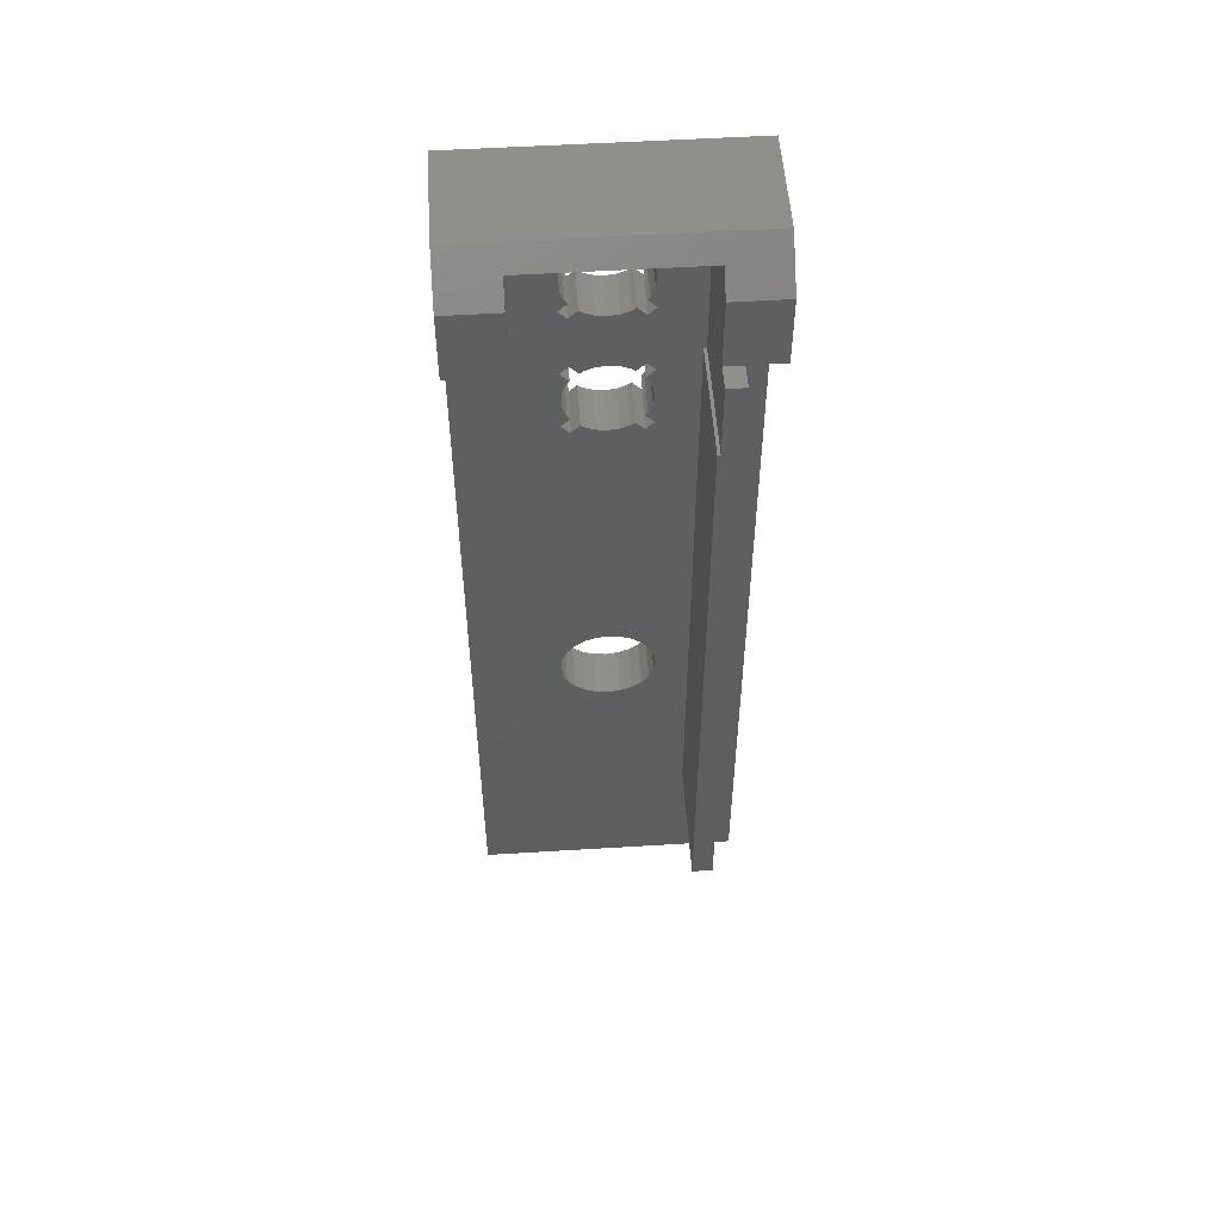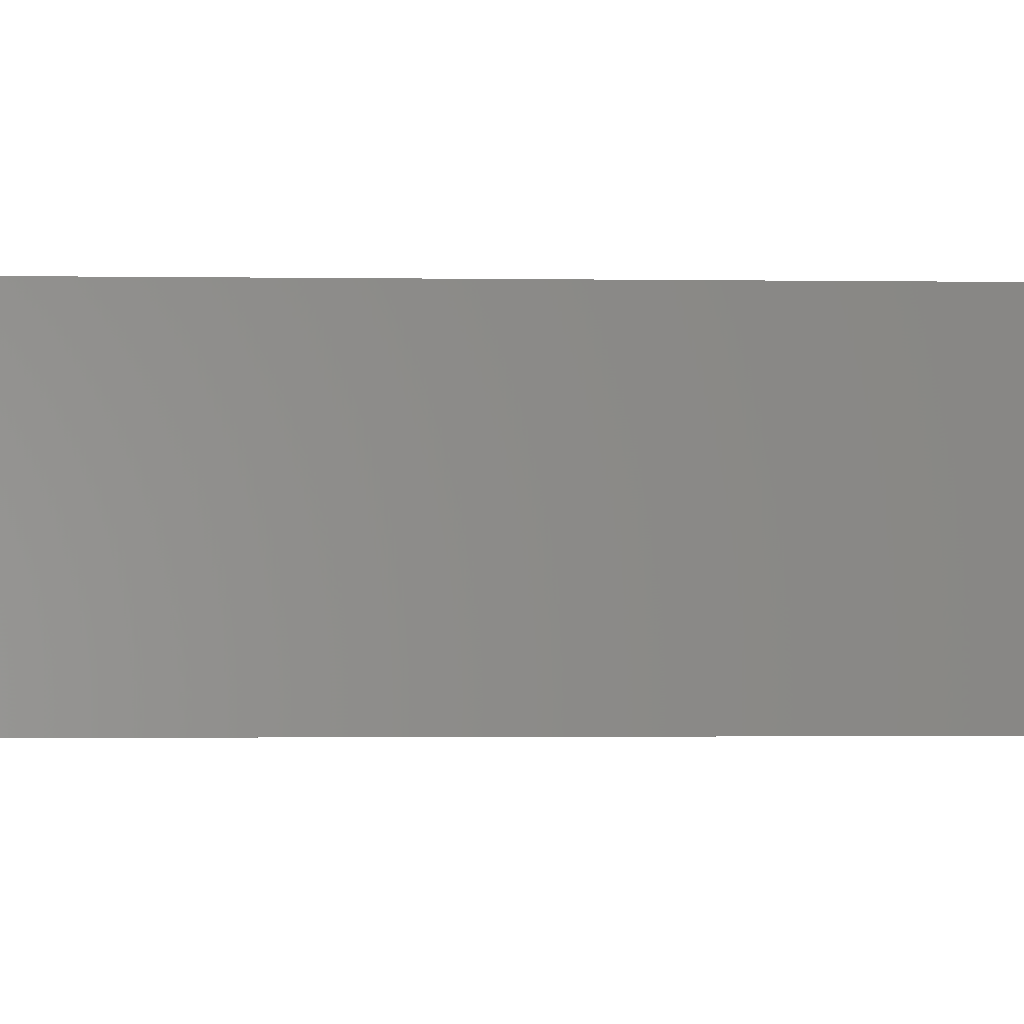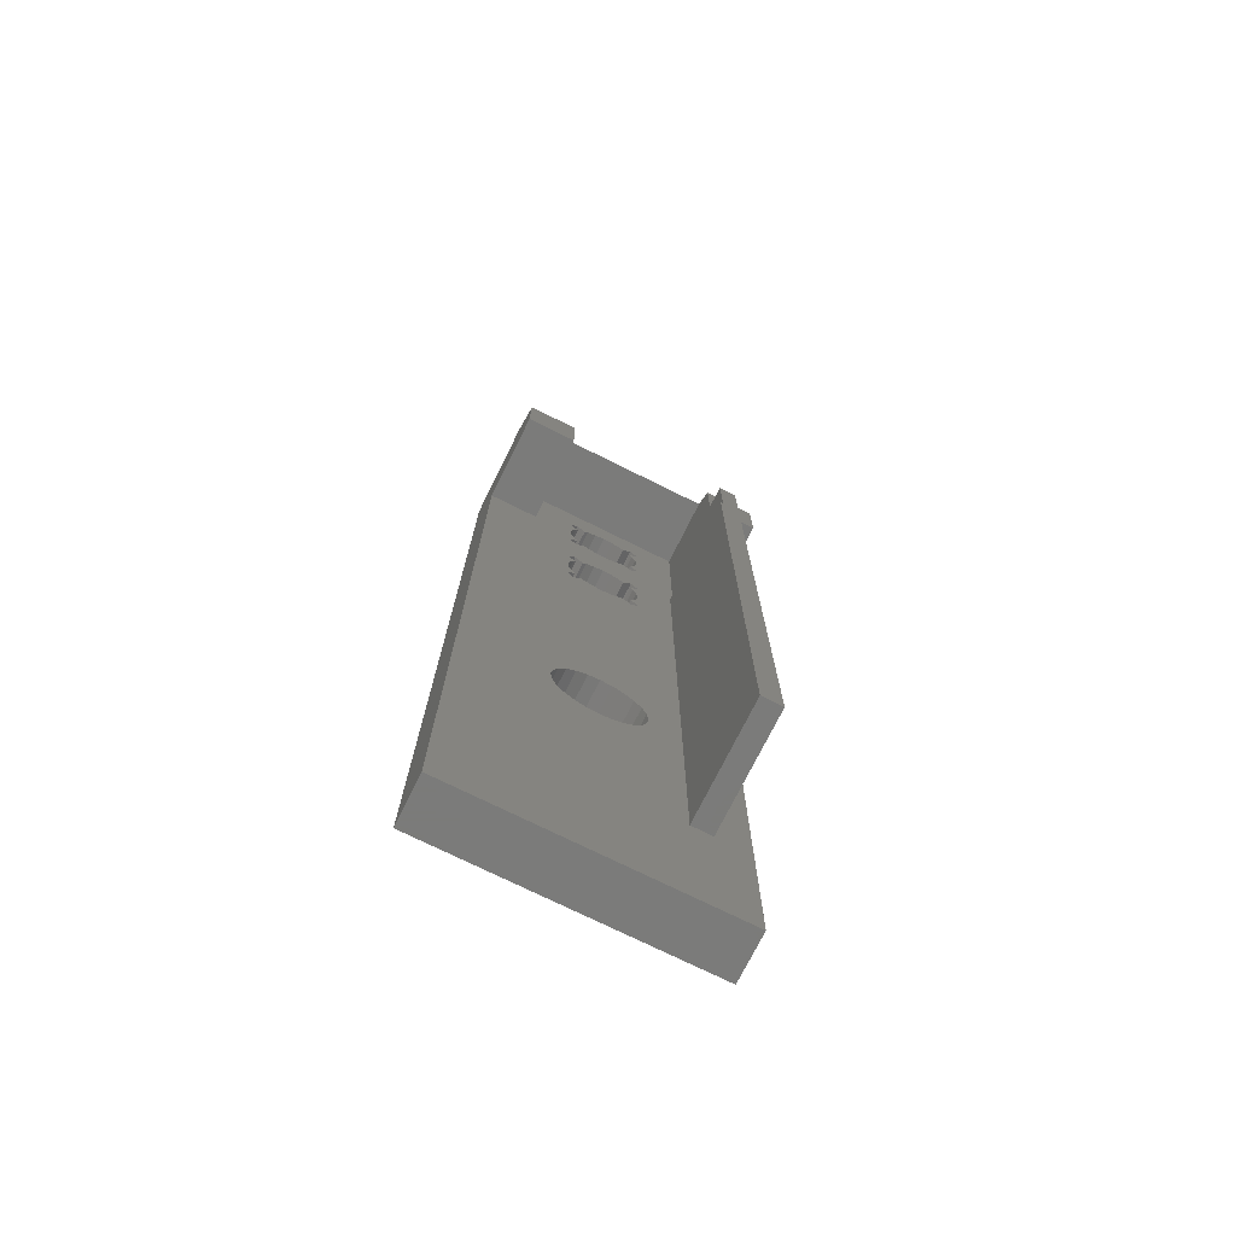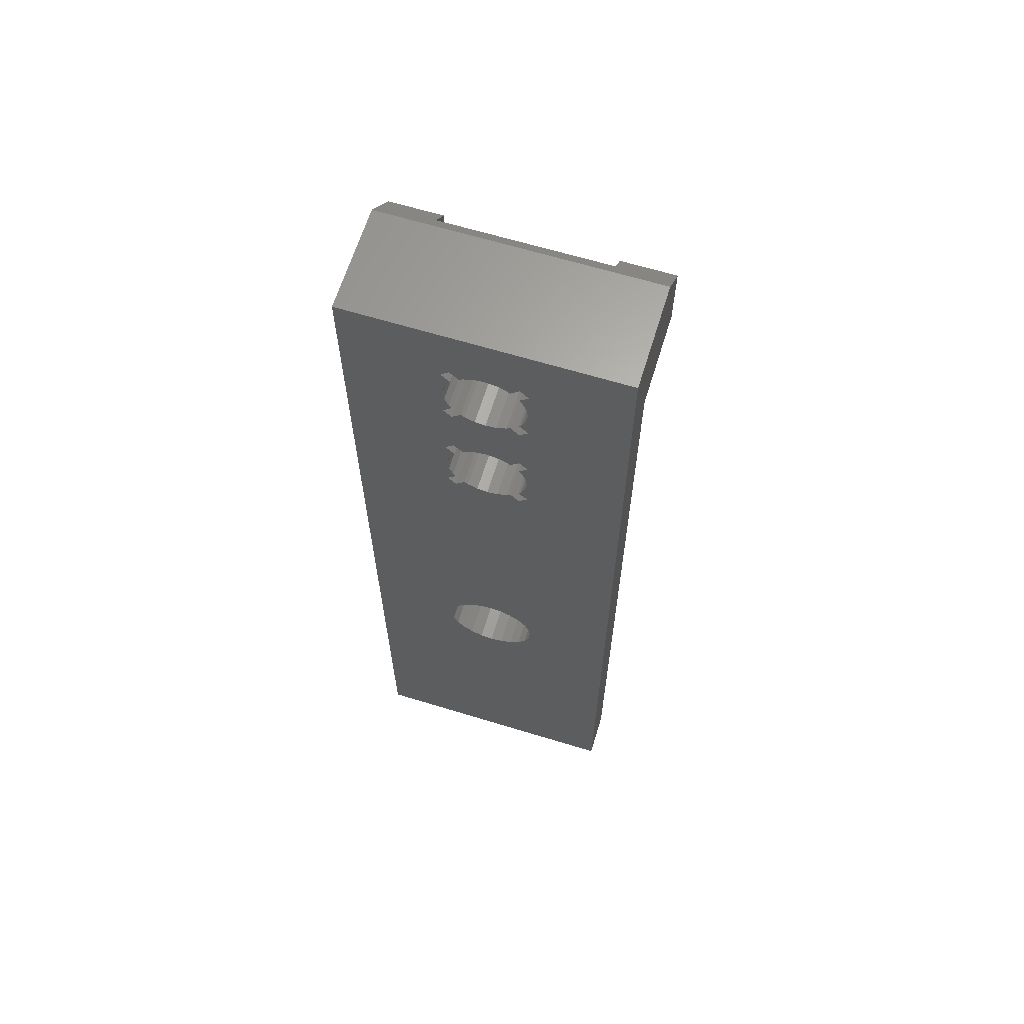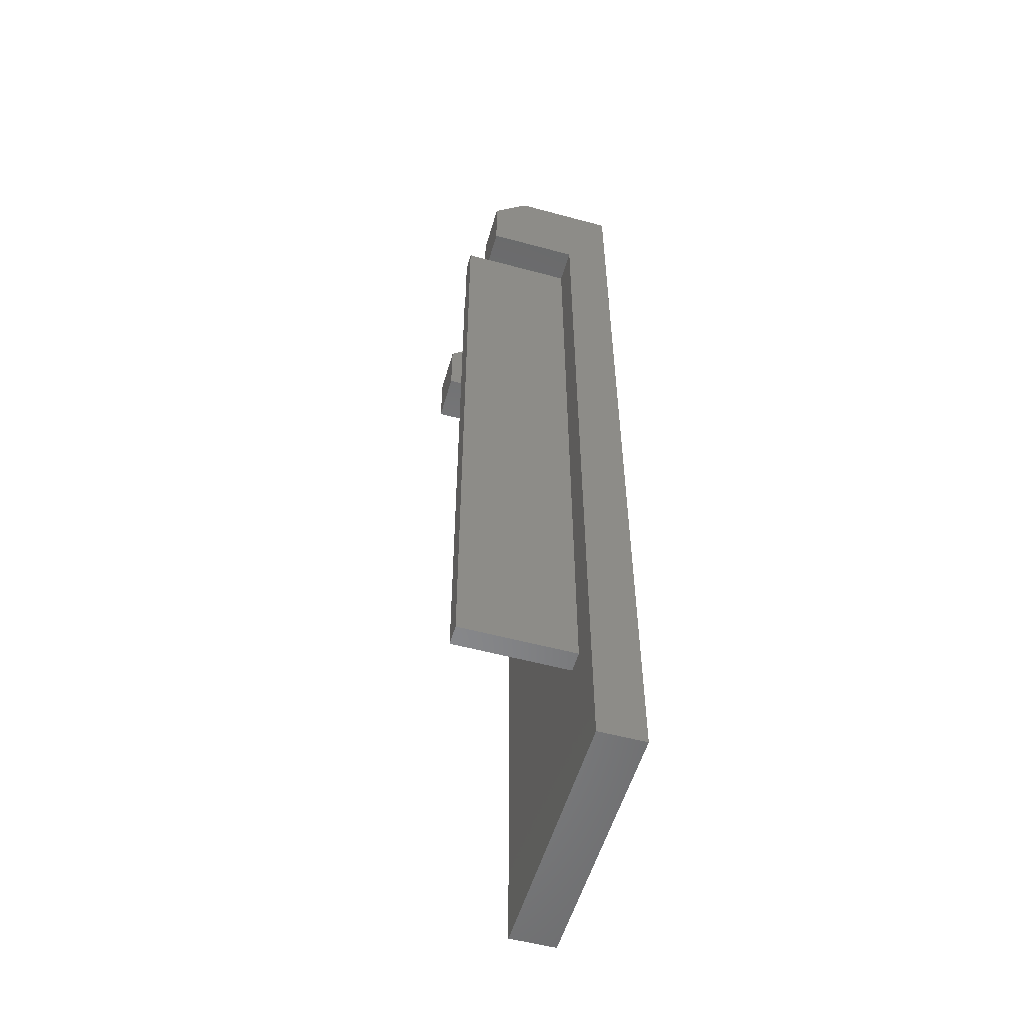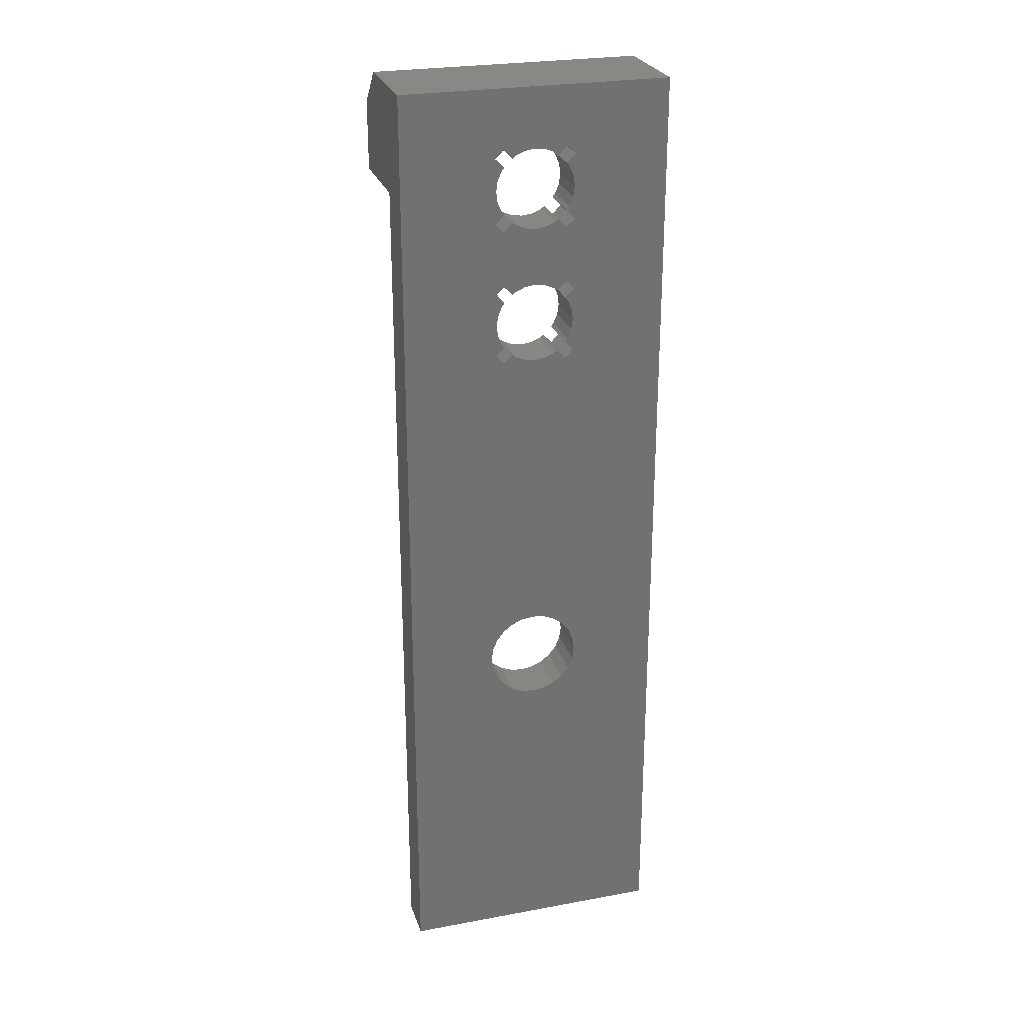
<metadata>
{"format":"stl","ext":"stl","renderer":"f3d","projection":"perspective","resolution":1024,"background":"white","views":[{"elev":52.9,"azim":-3.8,"up":"+Y"},{"elev":-1.1,"azim":84.8,"up":"+Z"},{"elev":-74.0,"azim":-26.4,"up":"+Y"},{"elev":64.5,"azim":-162.9,"up":"+Y"},{"elev":-54.5,"azim":74.0,"up":"+Y"},{"elev":26.0,"azim":163.7,"up":"+Y"}]}
</metadata>
<code>
# stl→obj: 228 verts, 464 faces
v 0 74 4
v 0 83 8.85
v 0 83 0
v 0 79.85 12
v 0 0 0
v 0 0 4
v 0 74 12
v 23 79.85 12
v 20.05 74 12
v 23 74 12
v 18.5 79.85 12
v 18.5 74 12
v 4.5 74 12
v 4.5 79.85 12
v 23 74 4
v 23 83 8.85
v 23 83 0
v 23 0 0
v 23 0 4
v 8.216 61.92 0
v 8.035 60.04 0
v 8.1 62.8 0
v 8.556 61.1 0
v 8.789 60.8 0
v 8.556 64.5 0
v 8.035 65.56 0
v 8.789 64.8 0
v 8.216 63.68 0
v 14.9 74.5 0
v 14.96 77.26 0
v 14.96 71.74 0
v 14.78 73.62 0
v 14.44 72.8 0
v 14.21 72.5 0
v 14.26 66.26 0
v 14.96 65.56 0
v 14.26 71.04 0
v 13.2 65.74 0
v 13.5 65.51 0
v 12.38 66.08 0
v 13.2 71.56 0
v 13.5 71.79 0
v 12.38 71.22 0
v 11.5 66.2 0
v 11.5 71.1 0
v 10.62 66.08 0
v 10.62 71.22 0
v 8.742 66.26 0
v 9.8 65.74 0
v 9.496 65.51 0
v 8.742 71.04 0
v 9.8 71.56 0
v 9.496 71.79 0
v 8.035 71.74 0
v 14.9 62.8 0
v 14.96 60.04 0
v 14.78 61.92 0
v 14.44 61.1 0
v 14.21 60.8 0
v 14.96 32 0
v 15.36 31.04 0
v 14.33 32.83 0
v 14.26 59.34 0
v 13.5 33.46 0
v 12.54 33.86 0
v 13.2 59.86 0
v 13.5 60.09 0
v 11.5 34 0
v 12.38 59.52 0
v 11.5 59.4 0
v 8.742 59.34 0
v 10.46 33.86 0
v 10.62 59.52 0
v 9.5 33.46 0
v 9.8 59.86 0
v 9.496 60.09 0
v 8.672 32.83 0
v 8.036 32 0
v 7.636 31.04 0
v 15.5 30 0
v 15.36 28.96 0
v 14.96 28 0
v 14.33 27.17 0
v 13.5 26.54 0
v 12.54 26.14 0
v 11.5 26 0
v 10.46 26.14 0
v 9.5 26.54 0
v 8.672 27.17 0
v 7.636 28.96 0
v 7.5 30 0
v 8.036 28 0
v 14.26 77.96 0
v 13.2 77.44 0
v 13.5 77.21 0
v 12.38 77.78 0
v 11.5 77.9 0
v 8.742 77.96 0
v 10.62 77.78 0
v 9.8 77.44 0
v 9.496 77.21 0
v 8.035 77.26 0
v 14.78 63.68 0
v 14.44 64.5 0
v 14.21 64.8 0
v 14.78 75.38 0
v 14.44 76.2 0
v 14.21 76.5 0
v 8.216 73.62 0
v 8.1 74.5 0
v 8.556 72.8 0
v 8.789 72.5 0
v 8.556 76.2 0
v 8.789 76.5 0
v 8.216 75.38 0
v 20.05 74 4
v 4.5 74 4
v 18.5 74 14
v 20.05 74 14
v 18.5 81.5 10.35
v 4.5 81.5 10.35
v 4.5 67.5 4
v 18.25 67.5 4
v 14.9 62.8 4
v 14.96 60.04 4
v 14.78 63.68 4
v 14.96 65.56 4
v 14.44 64.5 4
v 14.21 64.8 4
v 15.5 30 4
v 18.25 12 4
v 15.36 31.04 4
v 14.26 66.26 4
v 13.2 65.74 4
v 13.5 65.51 4
v 12.38 66.08 4
v 11.5 66.2 4
v 9.8 65.74 4
v 8.742 66.26 4
v 9.496 65.51 4
v 10.62 66.08 4
v 8.1 62.8 4
v 8.035 60.04 4
v 7.636 31.04 4
v 8.035 65.56 4
v 20.05 12 4
v 15.36 28.96 4
v 14.96 28 4
v 14.33 27.17 4
v 13.5 26.54 4
v 12.54 26.14 4
v 11.5 26 4
v 10.46 26.14 4
v 9.5 26.54 4
v 8.672 27.17 4
v 8.036 28 4
v 7.5 30 4
v 7.636 28.96 4
v 14.96 32 4
v 14.33 32.83 4
v 14.26 59.34 4
v 13.2 59.86 4
v 13.5 60.09 4
v 13.5 33.46 4
v 12.38 59.52 4
v 12.54 33.86 4
v 11.5 59.4 4
v 11.5 34 4
v 8.742 59.34 4
v 10.62 59.52 4
v 9.8 59.86 4
v 10.46 33.86 4
v 9.496 60.09 4
v 9.5 33.46 4
v 8.672 32.83 4
v 8.036 32 4
v 14.78 61.92 4
v 14.44 61.1 4
v 14.21 60.8 4
v 8.216 63.68 4
v 8.556 64.5 4
v 8.789 64.8 4
v 8.556 61.1 4
v 8.789 60.8 4
v 8.216 61.92 4
v 18.5 67.5 4
v 14.9 74.5 4
v 14.96 71.74 4
v 14.96 77.26 4
v 14.78 75.38 4
v 14.44 76.2 4
v 14.21 76.5 4
v 18.5 81.5 4
v 14.26 77.96 4
v 13.2 77.44 4
v 13.5 77.21 4
v 12.38 77.78 4
v 11.5 77.9 4
v 4.5 81.5 4
v 10.62 77.78 4
v 9.8 77.44 4
v 8.742 77.96 4
v 9.496 77.21 4
v 8.216 75.38 4
v 8.1 74.5 4
v 8.035 77.26 4
v 14.26 71.04 4
v 13.2 71.56 4
v 13.5 71.79 4
v 12.38 71.22 4
v 11.5 71.1 4
v 10.62 71.22 4
v 8.742 71.04 4
v 9.8 71.56 4
v 9.496 71.79 4
v 8.035 71.74 4
v 14.78 73.62 4
v 14.44 72.8 4
v 14.21 72.5 4
v 8.556 76.2 4
v 8.789 76.5 4
v 8.556 72.8 4
v 8.789 72.5 4
v 8.216 73.62 4
v 18.25 67.5 14
v 18.25 12 14
v 18.5 67.5 14
v 20.05 12 14
f 1 2 3
f 2 1 4
f 5 1 3
f 1 5 6
f 4 1 7
f 8 9 10
f 11 9 8
f 9 11 12
f 4 13 14
f 13 4 7
f 15 16 8
f 15 8 10
f 16 15 17
f 18 15 19
f 15 18 17
f 17 2 16
f 2 17 3
f 20 21 22
f 23 21 20
f 21 23 24
f 25 26 27
f 28 26 25
f 22 26 28
f 3 22 21
f 17 29 30
f 31 32 29
f 31 33 32
f 33 31 34
f 35 31 36
f 35 37 31
f 38 35 39
f 40 35 38
f 35 40 37
f 37 41 42
f 43 37 40
f 37 43 41
f 44 43 40
f 44 45 43
f 46 45 44
f 46 47 45
f 48 46 49
f 46 48 47
f 48 49 50
f 51 47 48
f 47 51 52
f 52 51 53
f 26 51 48
f 51 26 54
f 17 55 36
f 56 57 55
f 56 58 57
f 58 56 59
f 60 56 61
f 62 56 60
f 62 63 56
f 64 63 62
f 65 63 64
f 63 66 67
f 68 63 65
f 63 69 66
f 70 63 68
f 63 70 69
f 71 70 68
f 71 68 72
f 70 71 73
f 71 72 74
f 73 71 75
f 75 71 76
f 77 71 74
f 21 77 78
f 77 21 71
f 22 3 26
f 26 3 54
f 3 21 79
f 79 21 78
f 18 80 17
f 18 81 80
f 18 82 81
f 18 83 82
f 18 84 83
f 18 85 84
f 18 86 85
f 5 86 18
f 86 5 87
f 87 5 88
f 88 5 89
f 90 5 91
f 92 5 90
f 89 5 92
f 61 17 80
f 56 17 61
f 55 17 56
f 31 17 36
f 29 17 31
f 93 17 30
f 94 93 95
f 96 93 94
f 97 93 96
f 93 97 17
f 98 97 99
f 98 99 100
f 98 100 101
f 97 98 3
f 3 79 91
f 3 91 5
f 97 3 17
f 102 3 98
f 54 3 102
f 103 36 55
f 104 36 103
f 36 104 105
f 106 30 29
f 107 30 106
f 30 107 108
f 109 54 110
f 111 54 109
f 54 111 112
f 113 102 114
f 115 102 113
f 110 102 115
f 102 110 54
f 116 10 9
f 10 116 15
f 1 13 7
f 13 1 117
f 9 118 119
f 118 9 12
f 16 120 8
f 16 121 120
f 2 121 16
f 4 121 2
f 121 4 14
f 8 120 11
f 117 1 122
f 123 124 125
f 123 126 124
f 127 128 126
f 128 127 129
f 123 130 131
f 123 132 130
f 126 123 127
f 123 133 127
f 133 134 135
f 133 136 134
f 137 133 123
f 133 137 136
f 122 137 123
f 138 139 140
f 141 139 138
f 137 139 141
f 142 122 143
f 143 122 144
f 1 144 122
f 139 122 145
f 137 122 139
f 146 15 116
f 15 146 19
f 131 19 146
f 147 131 130
f 148 131 147
f 149 131 148
f 150 131 149
f 151 131 150
f 152 131 151
f 153 131 152
f 154 131 153
f 131 154 6
f 6 154 155
f 6 155 156
f 144 1 157
f 6 157 1
f 131 6 19
f 158 6 156
f 157 6 158
f 123 125 132
f 125 159 132
f 125 160 159
f 161 160 125
f 162 161 163
f 161 164 160
f 165 161 162
f 161 166 164
f 167 161 165
f 168 161 167
f 161 168 166
f 169 167 170
f 167 169 168
f 169 170 171
f 168 169 172
f 169 171 173
f 172 169 174
f 169 175 174
f 143 175 169
f 175 143 176
f 176 143 144
f 177 125 124
f 178 125 177
f 125 178 179
f 122 180 145
f 181 145 180
f 145 181 182
f 183 143 184
f 185 143 183
f 142 143 185
f 180 122 142
f 186 187 188
f 189 190 187
f 189 191 190
f 191 189 192
f 187 186 193
f 187 193 189
f 193 194 189
f 194 195 196
f 197 194 193
f 194 197 195
f 193 198 197
f 199 198 193
f 198 199 200
f 201 202 203
f 200 202 201
f 204 117 205
f 202 199 206
f 200 199 202
f 186 188 123
f 207 123 188
f 208 207 209
f 210 207 208
f 207 210 123
f 211 123 210
f 122 211 212
f 213 212 214
f 213 214 215
f 122 212 213
f 205 117 216
f 122 216 117
f 211 122 123
f 216 122 213
f 217 188 187
f 218 188 217
f 188 218 219
f 117 204 206
f 220 206 204
f 206 220 221
f 222 216 223
f 224 216 222
f 205 216 224
f 117 206 199
f 5 19 6
f 19 5 18
f 131 225 123
f 225 131 226
f 227 119 118
f 119 227 228
f 226 227 225
f 227 226 228
f 228 9 119
f 146 9 228
f 9 146 116
f 131 228 226
f 228 131 146
f 94 196 195
f 196 94 95
f 223 111 222
f 111 223 112
f 101 201 203
f 201 101 100
f 99 198 200
f 198 99 97
f 96 195 197
f 195 96 94
f 100 200 201
f 200 100 99
f 205 115 204
f 115 205 110
f 224 110 205
f 110 224 109
f 204 113 220
f 113 204 115
f 29 190 106
f 190 29 187
f 106 191 107
f 191 106 190
f 43 211 210
f 211 43 45
f 97 197 198
f 197 97 96
f 222 109 224
f 109 222 111
f 220 114 221
f 114 220 113
f 34 218 33
f 218 34 219
f 32 187 29
f 187 32 217
f 41 210 208
f 210 41 43
f 45 212 211
f 212 45 47
f 52 215 214
f 215 52 53
f 107 192 108
f 192 107 191
f 33 217 32
f 217 33 218
f 42 208 209
f 208 42 41
f 47 214 212
f 214 47 52
f 213 54 216
f 54 213 51
f 30 194 93
f 194 30 189
f 196 93 194
f 93 196 95
f 54 223 216
f 223 54 112
f 30 192 189
f 192 30 108
f 51 215 53
f 215 51 213
f 207 42 209
f 42 207 37
f 114 206 221
f 206 114 102
f 34 188 219
f 188 34 31
f 101 202 98
f 202 101 203
f 37 188 31
f 188 37 207
f 206 98 202
f 98 206 102
f 117 121 14
f 117 14 13
f 121 117 199
f 12 120 193
f 120 12 11
f 186 12 193
f 227 12 186
f 12 227 118
f 186 225 227
f 225 186 123
f 199 120 121
f 120 199 193
f 38 135 134
f 135 38 39
f 184 23 183
f 23 184 24
f 50 138 140
f 138 50 49
f 46 137 141
f 137 46 44
f 40 134 136
f 134 40 38
f 49 141 138
f 141 49 46
f 142 28 180
f 28 142 22
f 185 22 142
f 22 185 20
f 180 25 181
f 25 180 28
f 55 126 103
f 126 55 124
f 103 128 104
f 128 103 126
f 69 167 165
f 167 69 70
f 44 136 137
f 136 44 40
f 183 20 185
f 20 183 23
f 181 27 182
f 27 181 25
f 59 178 58
f 178 59 179
f 57 124 55
f 124 57 177
f 66 165 162
f 165 66 69
f 70 170 167
f 170 70 73
f 75 173 171
f 173 75 76
f 104 129 105
f 129 104 128
f 58 177 57
f 177 58 178
f 67 162 163
f 162 67 66
f 73 171 170
f 171 73 75
f 71 143 169
f 143 71 21
f 36 133 35
f 133 36 127
f 135 35 133
f 35 135 39
f 143 24 184
f 24 143 21
f 105 127 36
f 127 105 129
f 76 169 173
f 169 76 71
f 63 163 161
f 163 63 67
f 182 26 145
f 26 182 27
f 56 179 59
f 179 56 125
f 50 139 48
f 139 50 140
f 56 161 125
f 161 56 63
f 145 48 139
f 48 145 26
f 80 132 61
f 132 80 130
f 72 168 172
f 168 72 68
f 64 160 164
f 160 64 62
f 61 159 60
f 159 61 132
f 176 77 175
f 77 176 78
f 144 78 176
f 78 144 79
f 74 172 174
f 172 74 72
f 84 151 150
f 151 84 85
f 82 147 81
f 147 82 148
f 87 154 153
f 154 87 88
f 156 90 158
f 90 156 92
f 60 160 62
f 160 60 159
f 68 166 168
f 166 68 65
f 65 164 166
f 164 65 64
f 157 79 144
f 79 157 91
f 77 174 175
f 174 77 74
f 81 130 80
f 130 81 147
f 83 150 149
f 150 83 84
f 86 153 152
f 153 86 87
f 155 92 156
f 92 155 89
f 158 91 157
f 91 158 90
f 83 148 82
f 148 83 149
f 85 152 151
f 152 85 86
f 88 155 154
f 155 88 89

</code>
